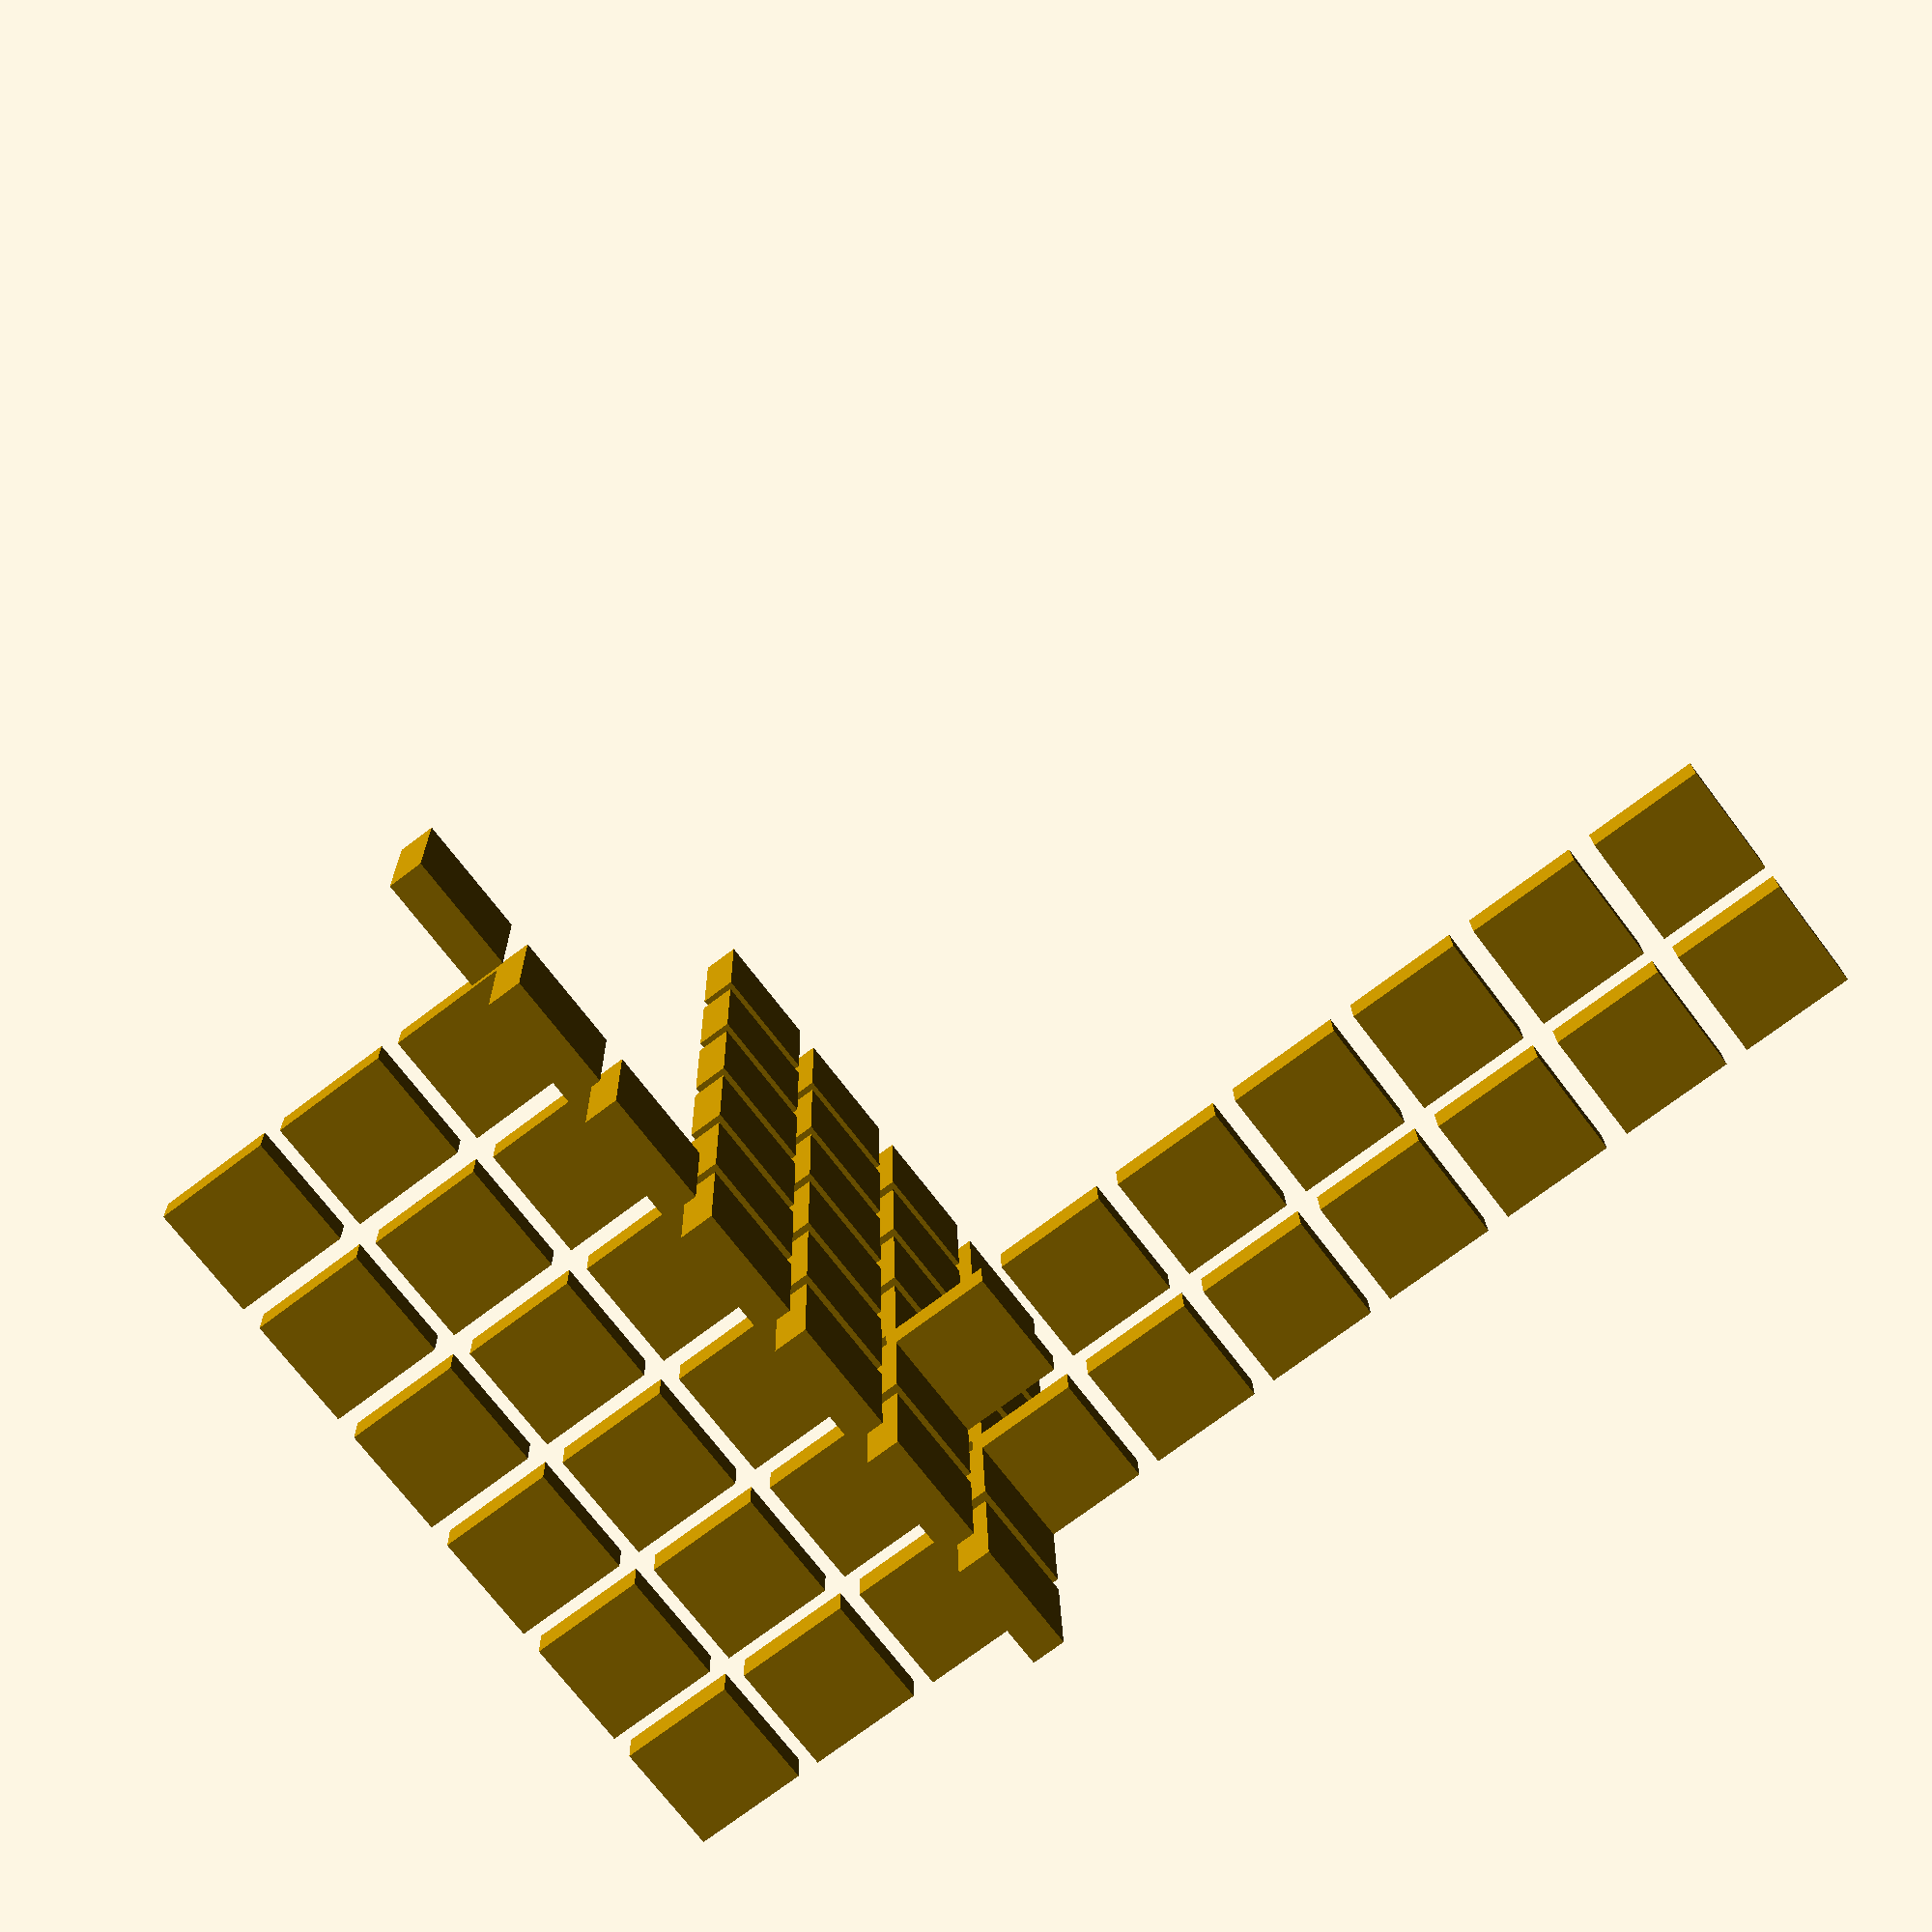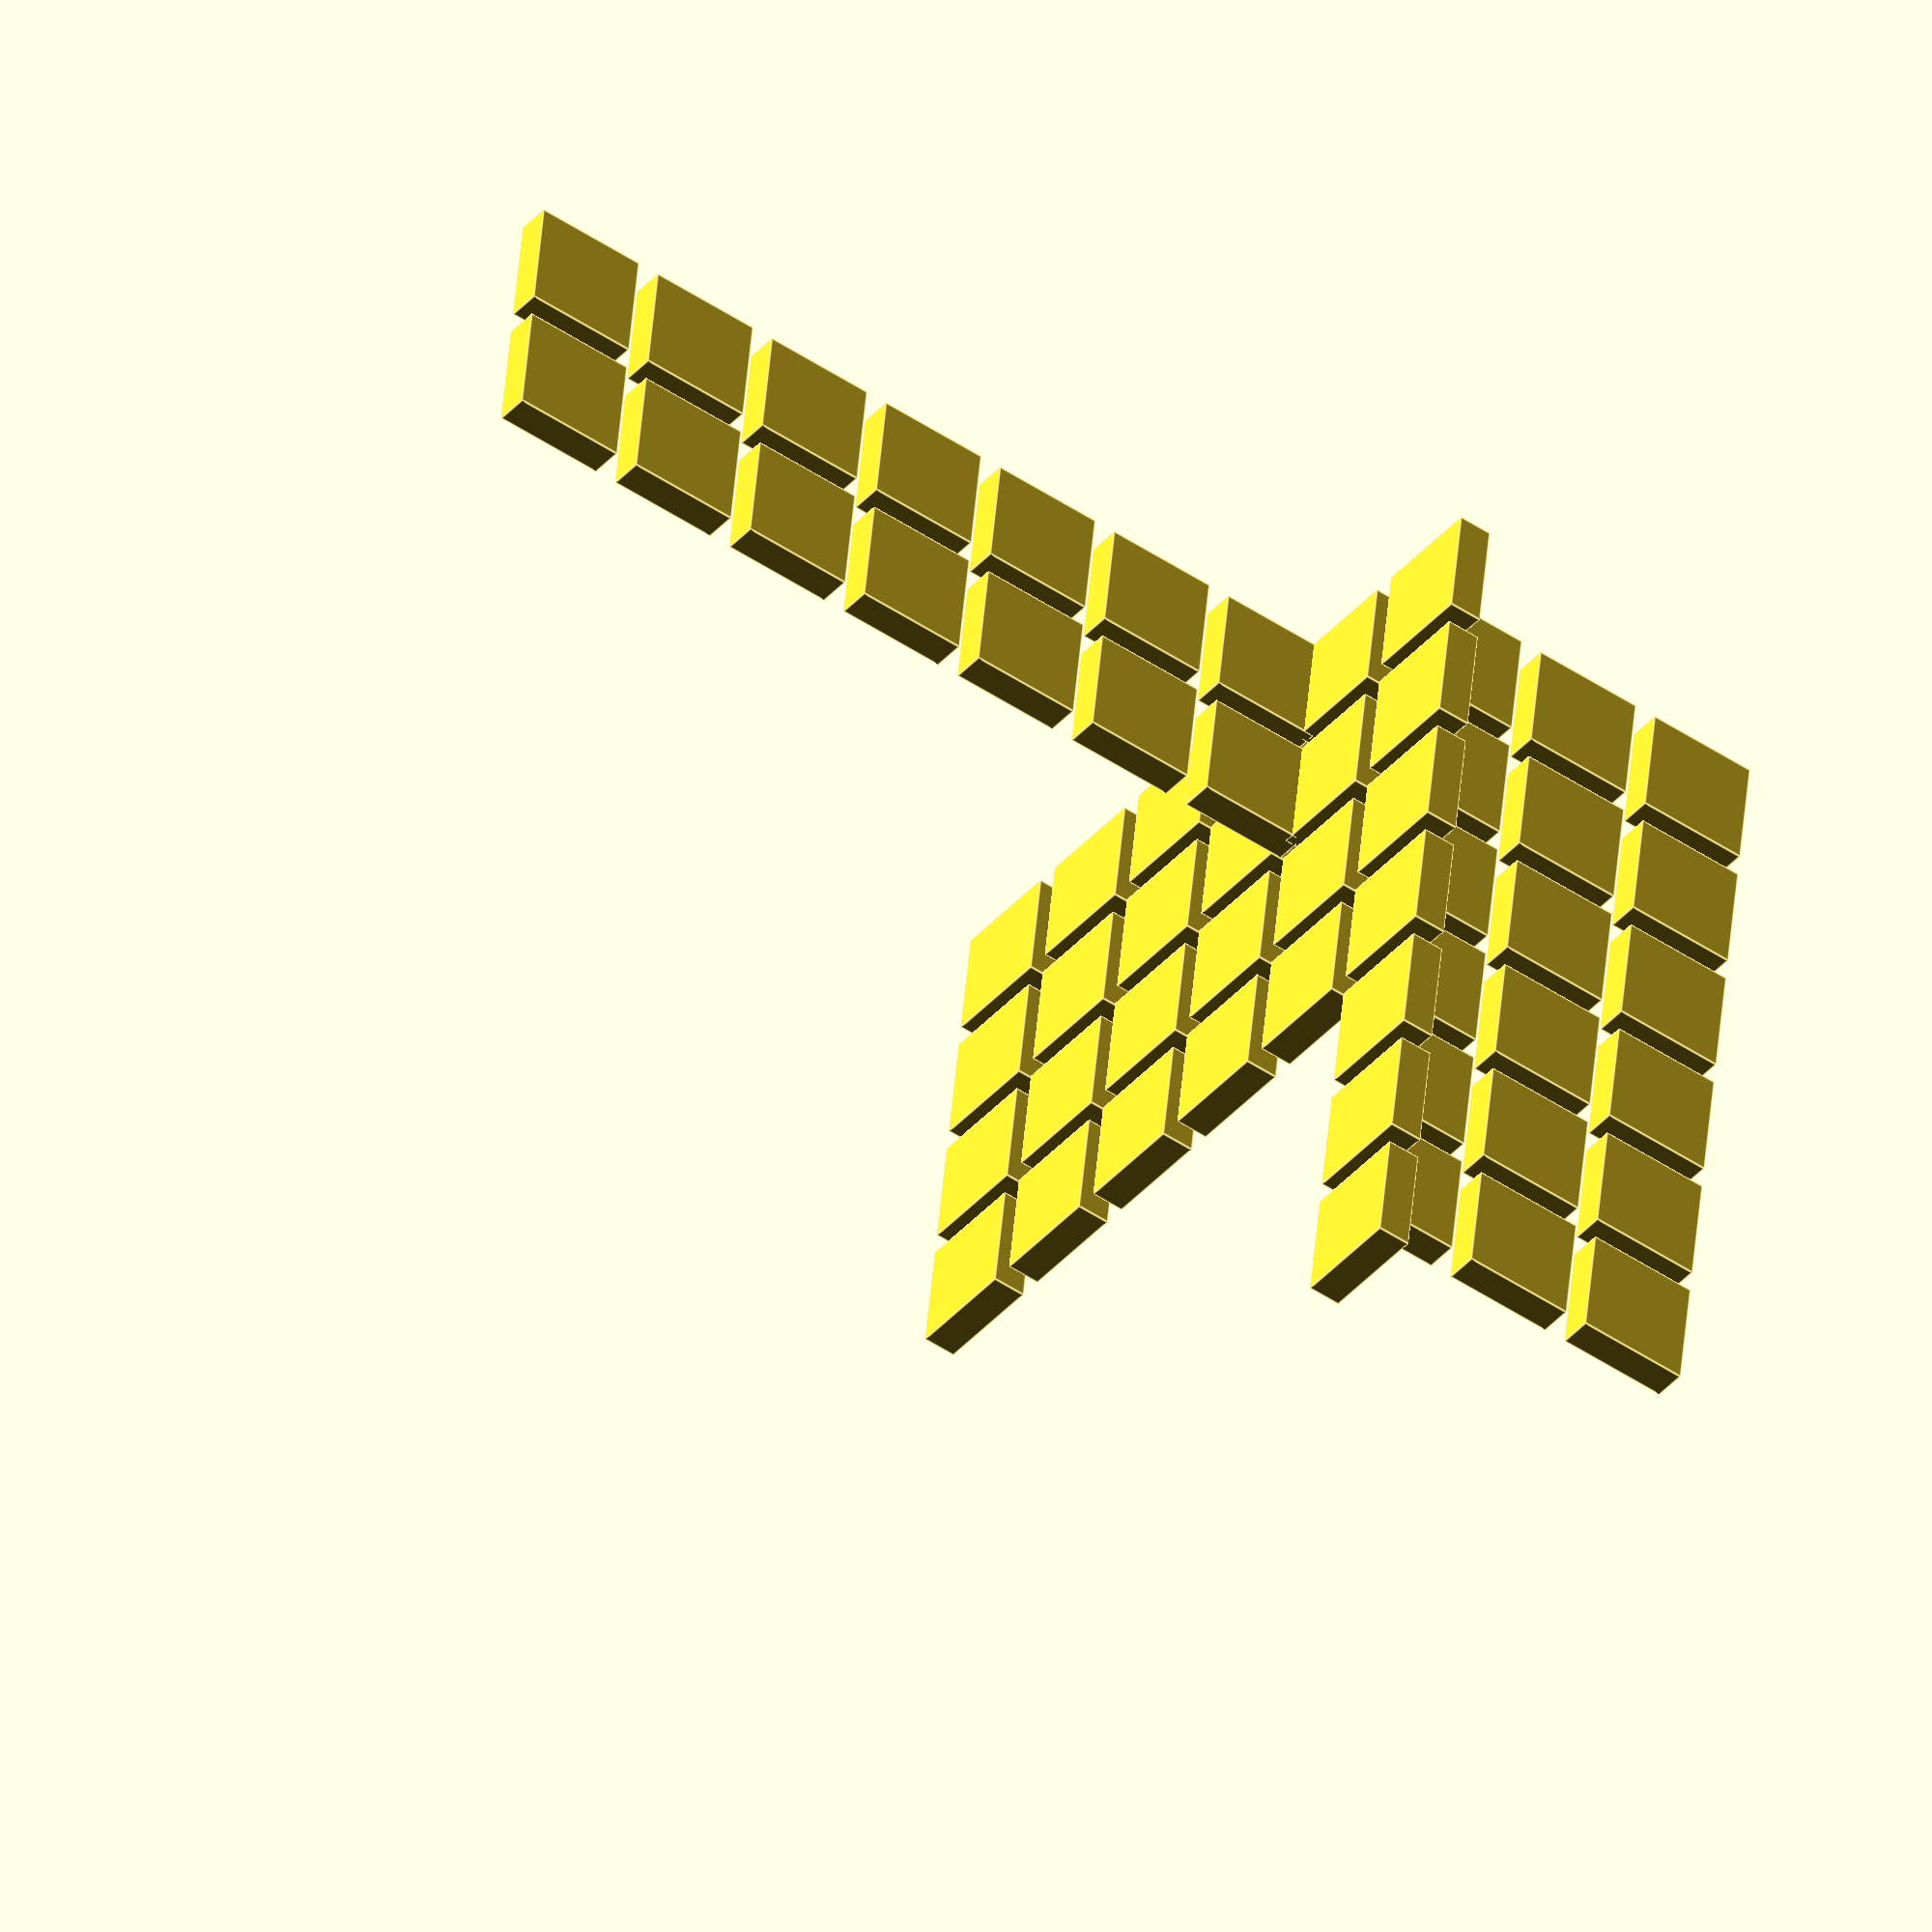
<openscad>
// Paul Giguère. "The 'new look' for the periodic system." Chemistry in Canada 18 (12), 36–39 (1966)

width = 10;
height = 10;
depth = 3;
vspace = 2;
hspace = 2;
// $fn = 64;
textheight = 0;

module element(x=0, y=0, z=0, r=0, front="F", back="B") {
    rotate([0,0,r]) {
        translate([depth/2 + x*(width+hspace), y*(width+hspace) - depth/2, z*(height+vspace) + depth/2]) {
            cube([width, depth, height]);
            rotate([90,0,0]) {
                translate([width/2, height/2, 0]) {
                    linear_extrude(textheight) {
                        text(front, 5, halign="center", valign="center");
                    }
                }
            }
            rotate([90,0,180]) {
                translate([-width/2, height/2, depth]) {
                    linear_extrude(textheight) {
                        text(back, 5, halign="center", valign="center");
                    }
                }
            }
        }
    }
}

// S-block
element(-1, 0, 0, 0, "Ra", "Fr");
element(-1, 0, 1, 0, "Ba", "Cs");
element(-1, 0, 2, 0, "Sr", "Rb");
element(-1, 0, 3, 0, "Ca", "K");
element(-1, 0, 4, 0, "Mg", "Na");
element(-1, 0, 5, 0, "Be", "Li");
element(-1, 0, 6, 0, "He", "H");

// D-block
element(0, 0, 0, 0, "Ac", "Cn");
element(1, 0, 0, 0, "Rf", "Rg");
element(2, 0, 0, 0, "Db", "Ds");
element(3, 0, 0, 0, "Sg", "Mt");
element(4, 0, 0, 0, "Bh", "Hs");
element(0, 0, 1, 0, "La", "Hg");
element(1, 0, 1, 0, "Hf", "Au");
element(2, 0, 1, 0, "Ta", "Pt");
element(3, 0, 1, 0, "W", "Ir");
element(4, 0, 1, 0, "Re", "Os");
element(0, 0, 2, 0, "Y", "Cd");
element(1, 0, 2, 0, "Zr", "Ag");
element(2, 0, 2, 0, "Nb", "Pd");
element(3, 0, 2, 0, "Mo", "Rh");
element(4, 0, 2, 0, "Tc", "Ru");
element(0, 0, 3, 0, "Sc", "Zn");
element(1, 0, 3, 0, "Ti", "Cu");
element(2, 0, 3, 0, "V", "Ni");
element(3, 0, 3, 0, "Cr", "Co");
element(4, 0, 3, 0, "Mn", "Fe");

// P-block
element(0, 0, 0, 90, "Nh", "Og");
element(1, 0, 0, 90, "Fl", "Ts");
element(2, 0, 0, 90, "Mc", "Lv");
element(0, 0, 1, 90, "Tl", "Rn");
element(1, 0, 1, 90, "Pb", "At");
element(2, 0, 1, 90, "Bi", "Po");
element(0, 0, 2, 90, "In", "Xe");
element(1, 0, 2, 90, "Sn", "I");
element(2, 0, 2, 90, "Sb", "Te");
element(0, 0, 3, 90, "Ga", "Kr");
element(1, 0, 3, 90, "Ge", "Br");
element(2, 0, 3, 90, "As", "Se");
element(0, 0, 4, 90, "Al", "Ar");
element(1, 0, 4, 90, "Si", "Cl");
element(2, 0, 4, 90, "P", "S");
element(0, 0, 5, 90, "B", "Ne");
element(1, 0, 5, 90, "C", "F");
element(2, 0, 5, 90, "N", "O");

// F-block
element(-1, -1, 0, 90, "Lr", "Th");
element(-2, -1, 0, 90, "No", "Pa");
element(-3, -1, 0, 90, "Md", "U");
element(-4, -1, 0, 90, "Fm", "Np");
element(-5, -1, 0, 90, "Es", "Pu");
element(-6, -1, 0, 90, "Cf", "Am");
element(-7, -1, 0, 90, "Bk", "Cm");
element(-1, -1, 1, 90, "Lu", "Ce");
element(-2, -1, 1, 90, "Yb", "Pr");
element(-3, -1, 1, 90, "Tm", "Nd");
element(-4, -1, 1, 90, "Er", "Pm");
element(-5, -1, 1, 90, "Ho", "Sm");
element(-6, -1, 1, 90, "Dy", "Eu");
element(-7, -1, 1, 90, "Tb", "Gd");
</openscad>
<views>
elev=71.6 azim=268.5 roll=37.0 proj=p view=wireframe
elev=132.8 azim=306.4 roll=175.2 proj=o view=edges
</views>
